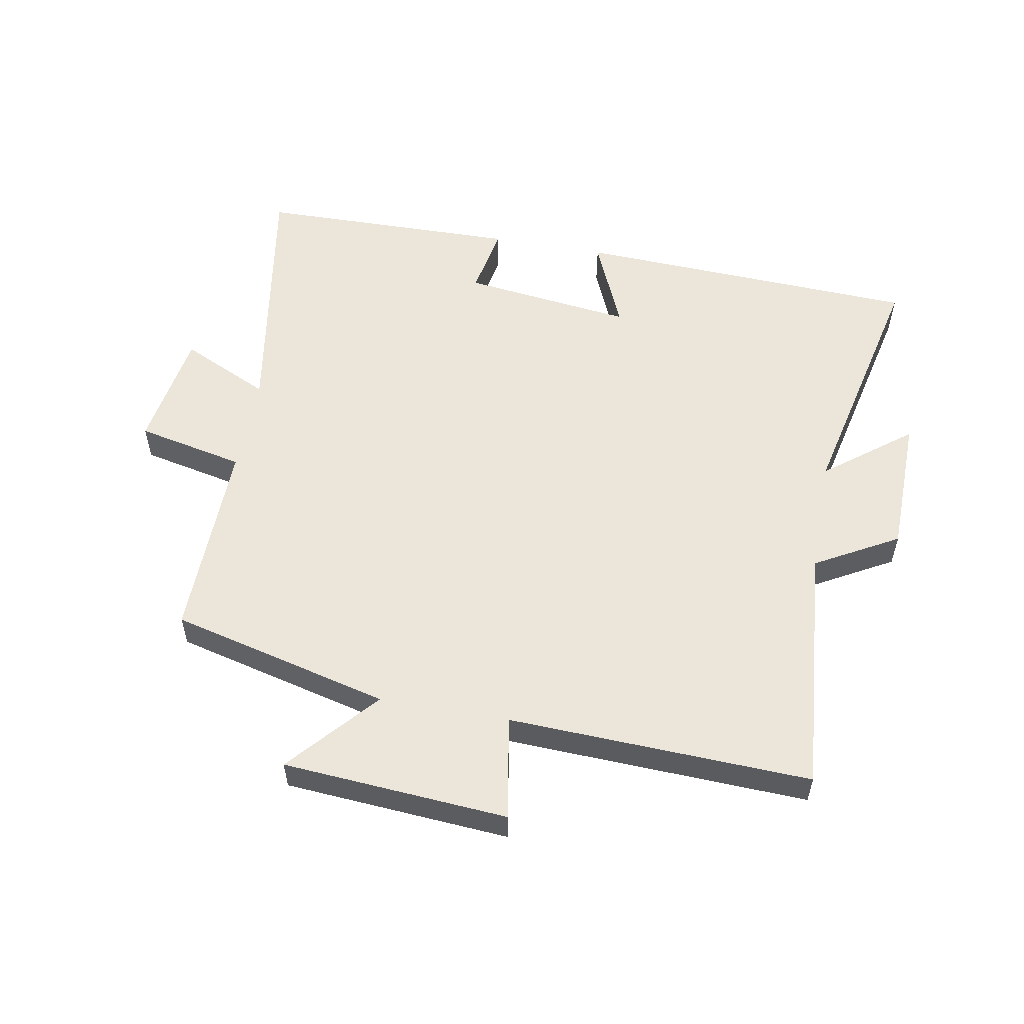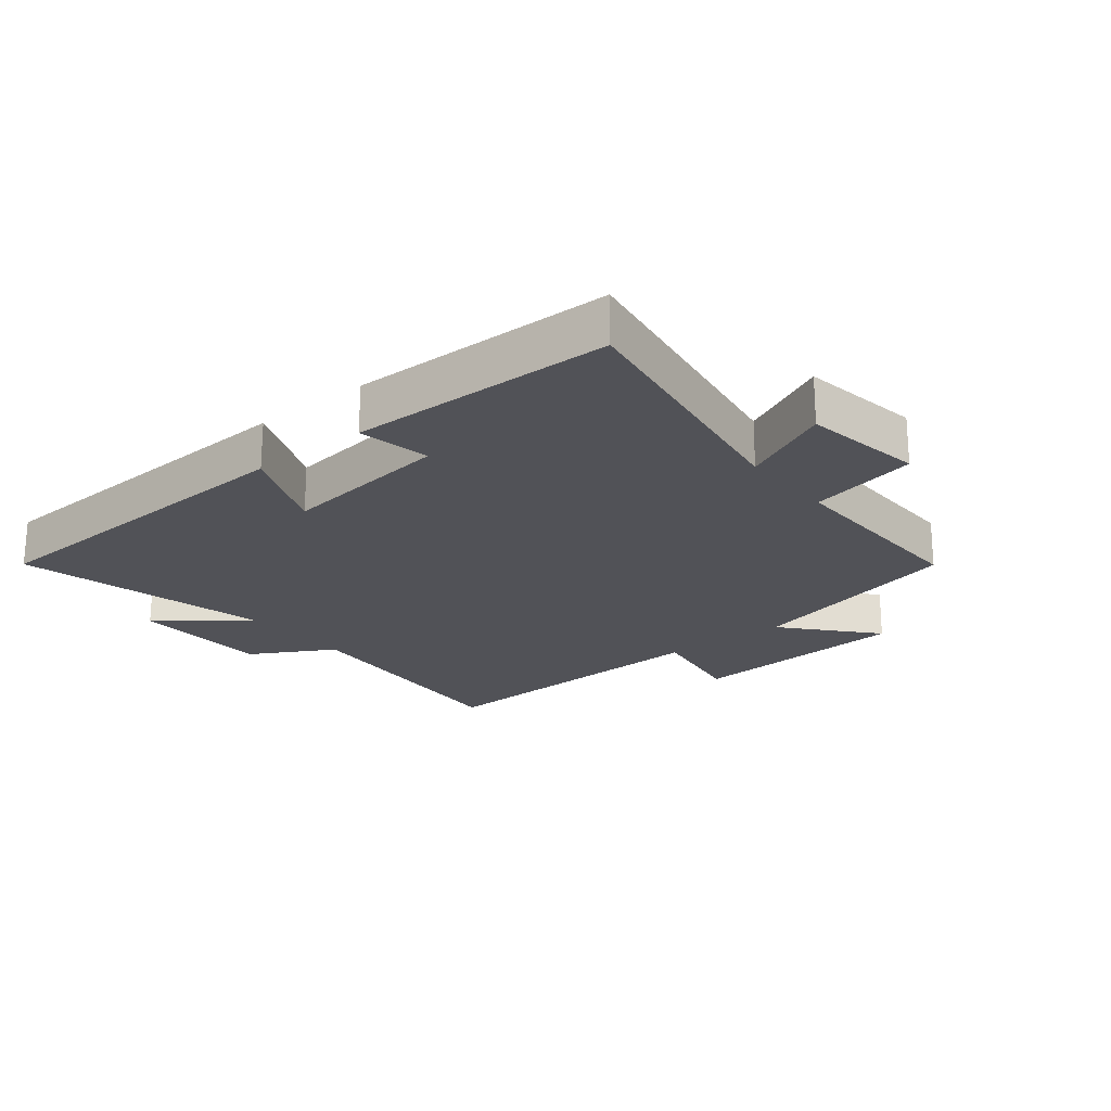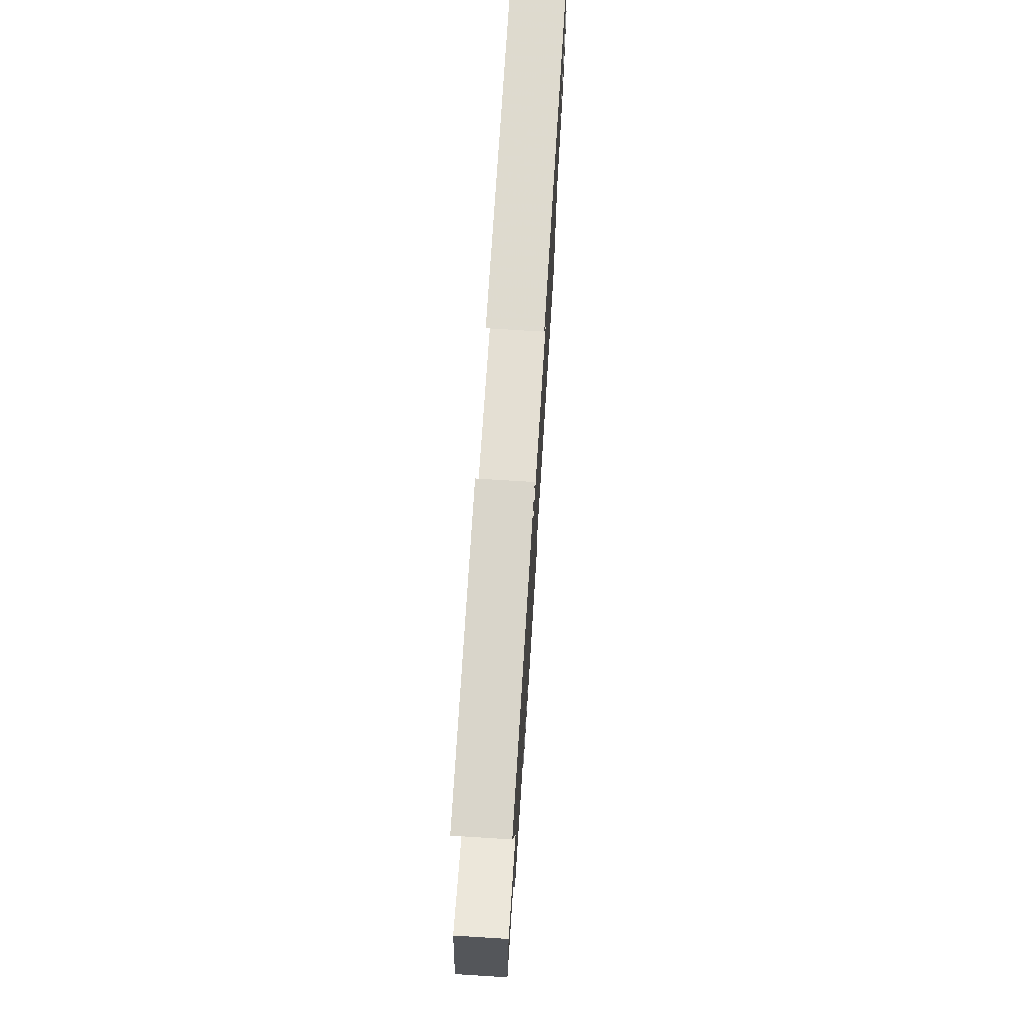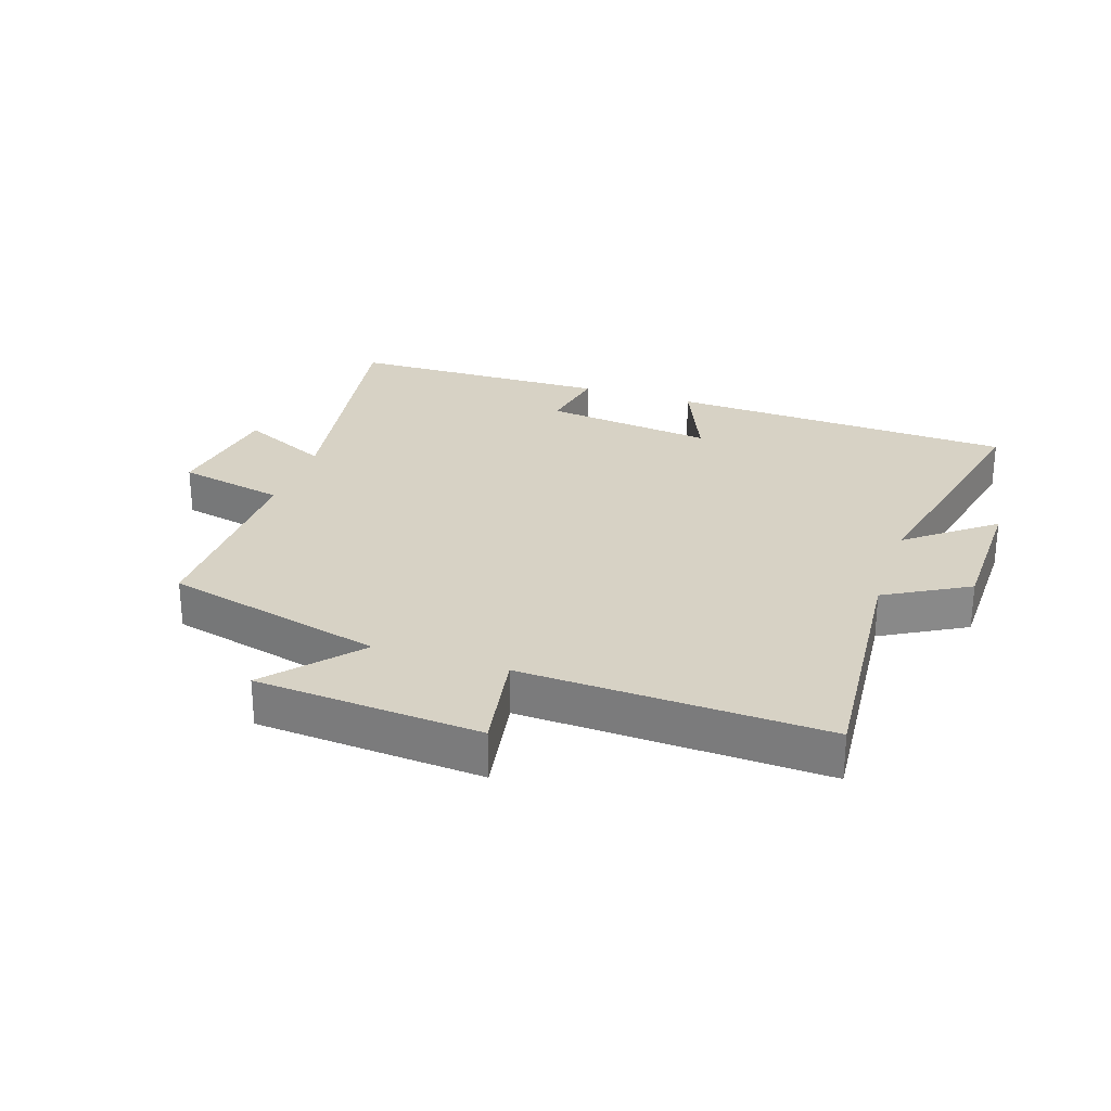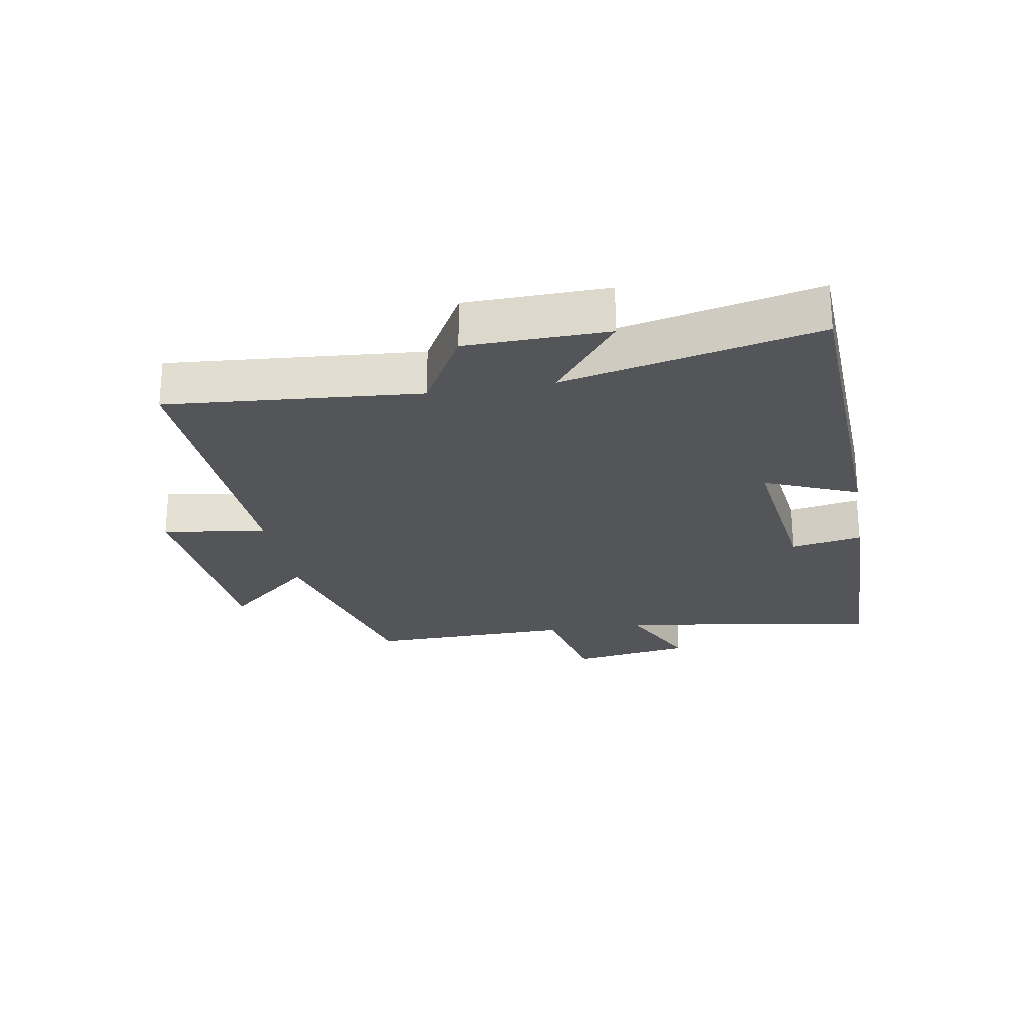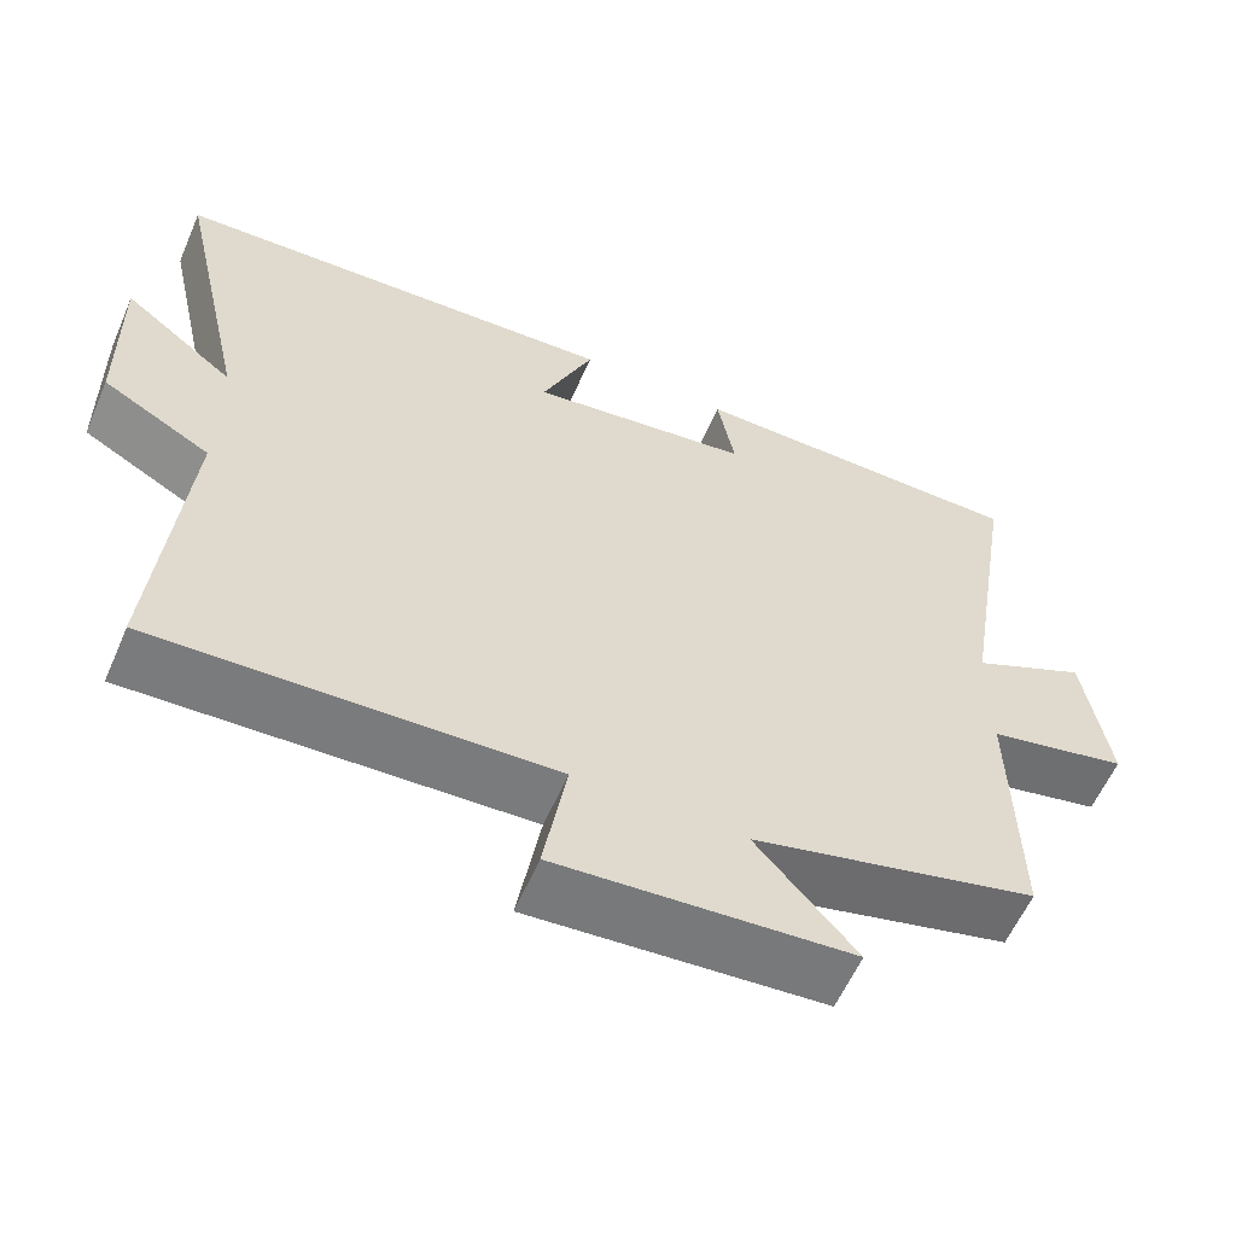
<metadata>
{"format":"obj","ext":"obj","renderer":"f3d","projection":"perspective","resolution":1024,"background":"white","views":[{"elev":55.2,"azim":-169.7,"up":"+Y"},{"elev":-21.5,"azim":38.9,"up":"+Y"},{"elev":73.7,"azim":93.6,"up":"+Z"},{"elev":27.2,"azim":-161.6,"up":"+Y"},{"elev":-24.2,"azim":-80.0,"up":"+Y"},{"elev":-59.0,"azim":-23.4,"up":"+Z"}]}
</metadata>
<code>
v 0.505 0.07 -0.413
v 0.155 0.07 -0.5
v 0.277 0.07 -0.64
v -0.081 0.07 -0.666
v -0.053 0.07 -0.5
v -0.534 0.07 -0.519
v -0.5 0.07 -0.119
v -0.632 0.07 -0.045
v -0.636 0.07 0.179
v -0.5 0.07 0.073
v -0.59 0.07 0.475
v -0.038 0.07 0.5
v -0.101 0.07 0.352
v 0.171 0.07 0.386
v 0.15 0.07 0.5
v 0.569 0.07 0.493
v 0.5 0.07 0.073
v 0.642 0.07 0.14
v 0.672 0.07 -0.052
v 0.5 0.07 -0.089
v 0.505 0 -0.413
v 0.155 0 -0.5
v 0.277 0 -0.64
v -0.081 0 -0.666
v -0.053 0 -0.5
v -0.534 0 -0.519
v -0.5 0 -0.119
v -0.632 0 -0.045
v -0.636 0 0.179
v -0.5 0 0.073
v -0.59 0 0.475
v -0.038 0 0.5
v -0.101 0 0.352
v 0.171 0 0.386
v 0.15 0 0.5
v 0.569 0 0.493
v 0.5 0 0.073
v 0.642 0 0.14
v 0.672 0 -0.052
v 0.5 0 -0.089
f 17 18 19 20
f 14 15 16 17
f 13 14 17 20
f 10 11 12 13
f 10 13 20 1
f 7 8 9 10
f 5 6 7
f 5 7 10 1
f 2 3 4 5
f 1 2 5
f 40 39 38 37
f 37 36 35 34
f 40 37 34 33
f 33 32 31 30
f 21 40 33 30
f 30 29 28 27
f 27 26 25
f 21 30 27 25
f 25 24 23 22
f 25 22 21
f 1 21 22 2
f 2 22 23 3
f 3 23 24 4
f 4 24 25 5
f 5 25 26 6
f 6 26 27 7
f 7 27 28 8
f 8 28 29 9
f 9 29 30 10
f 10 30 31 11
f 11 31 32 12
f 12 32 33 13
f 13 33 34 14
f 14 34 35 15
f 15 35 36 16
f 16 36 37 17
f 17 37 38 18
f 18 38 39 19
f 19 39 40 20
f 20 40 21 1

</code>
